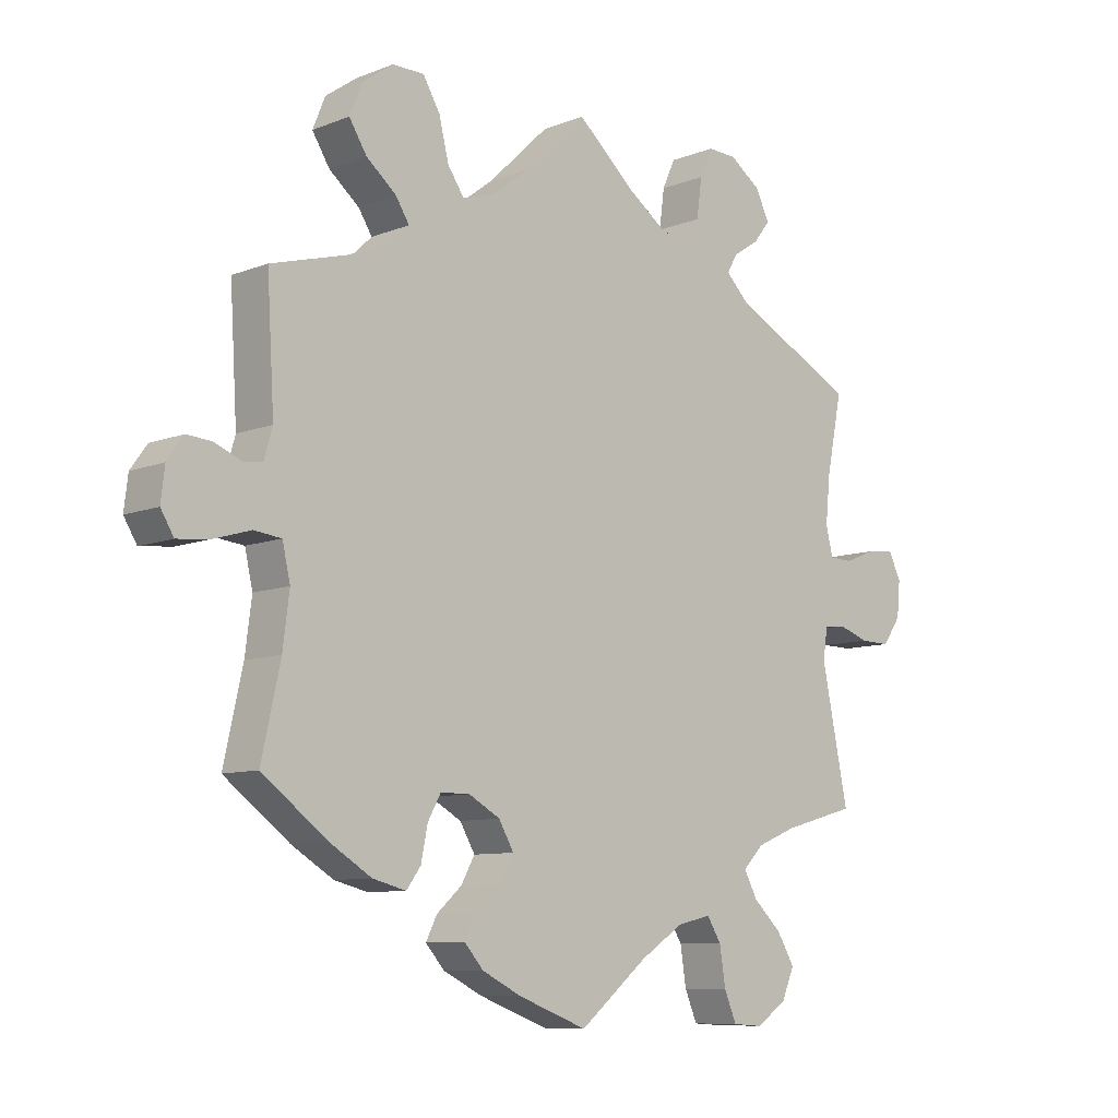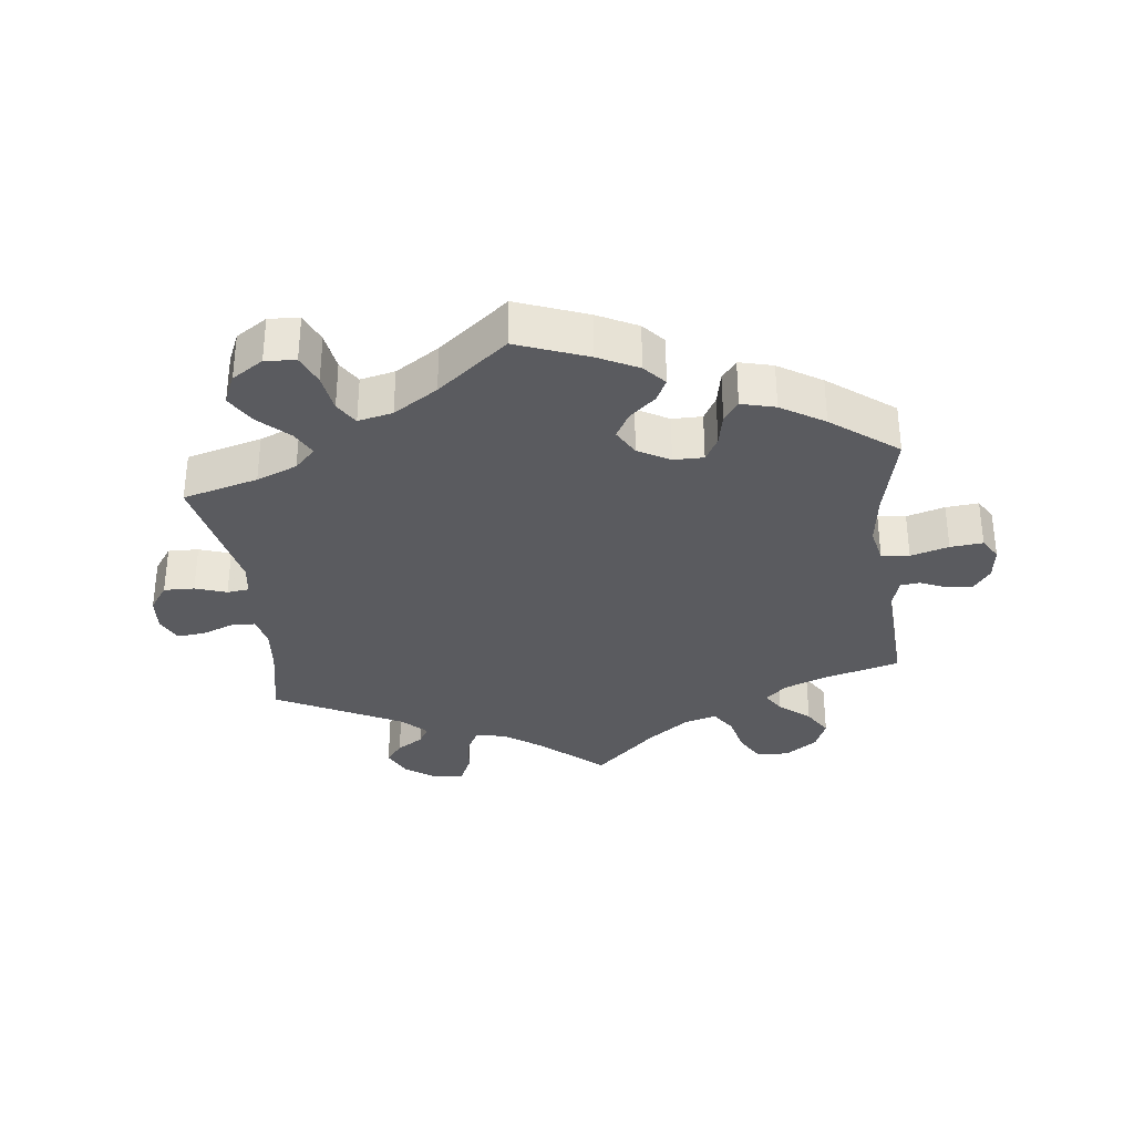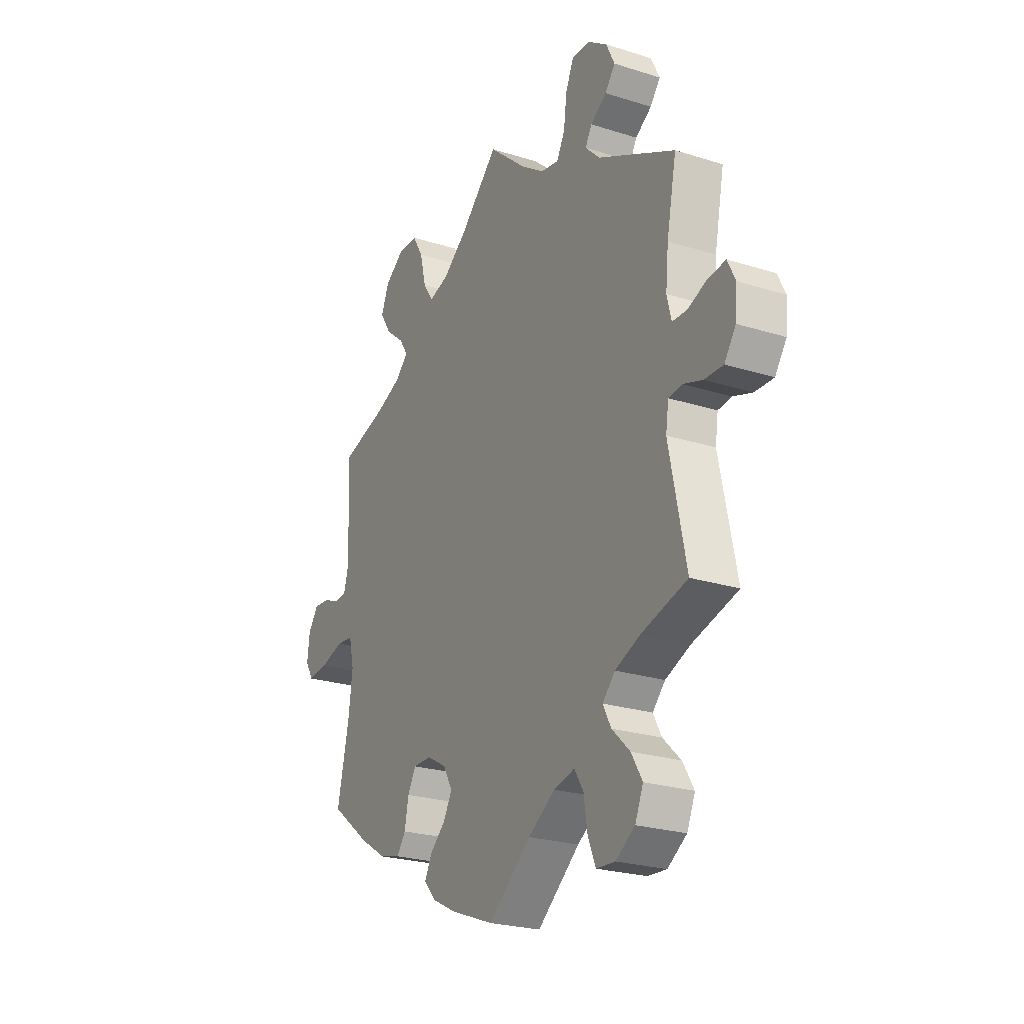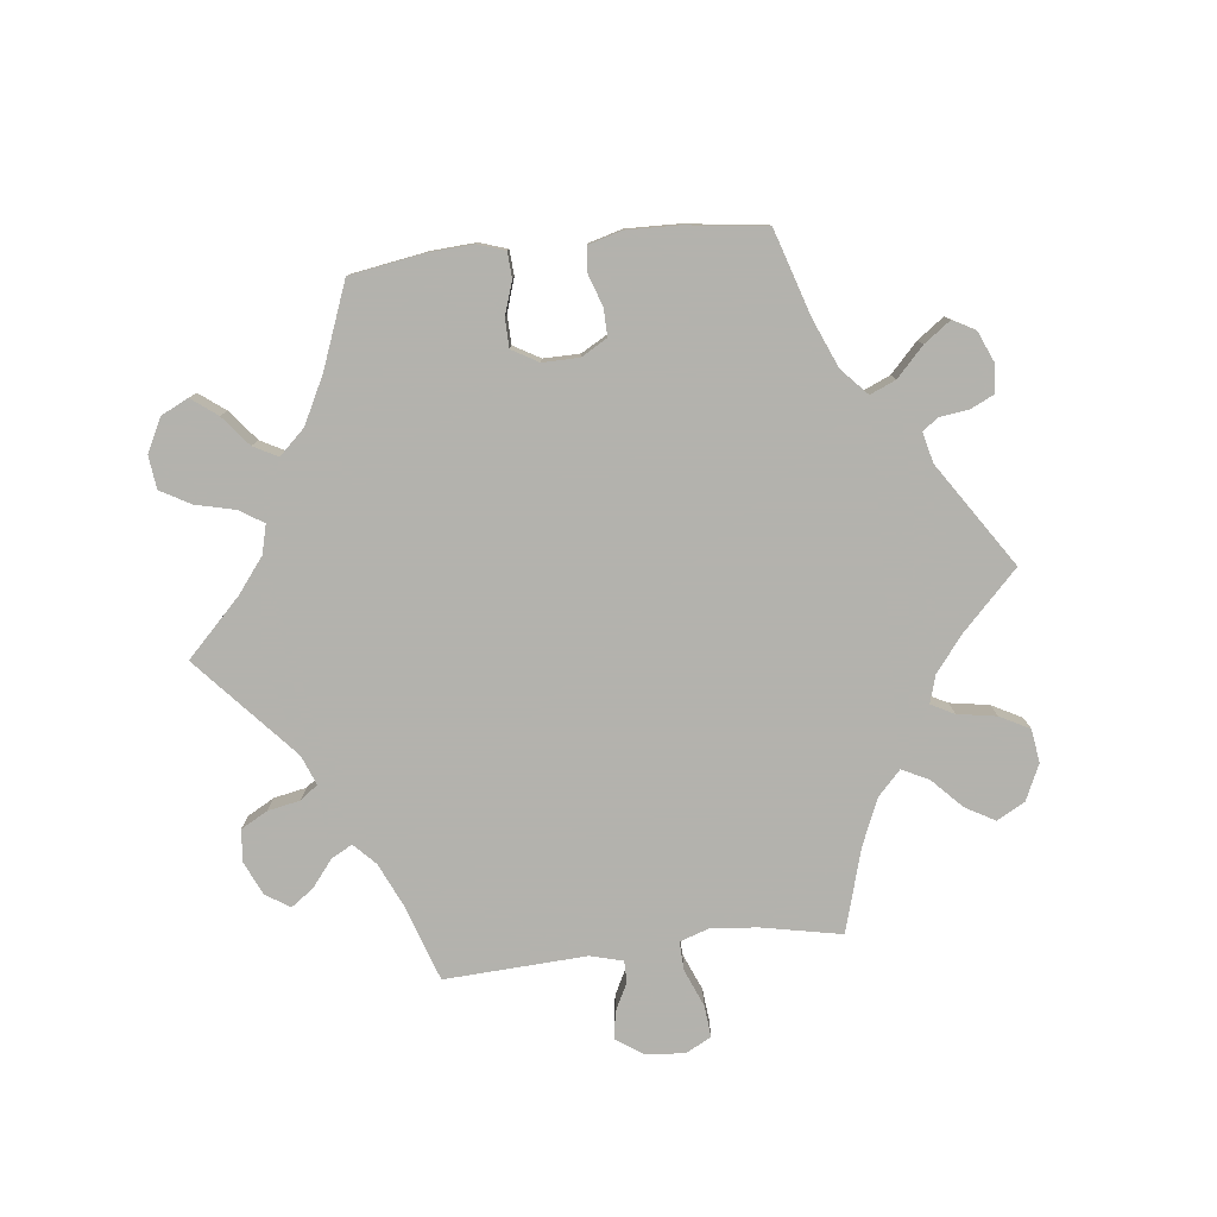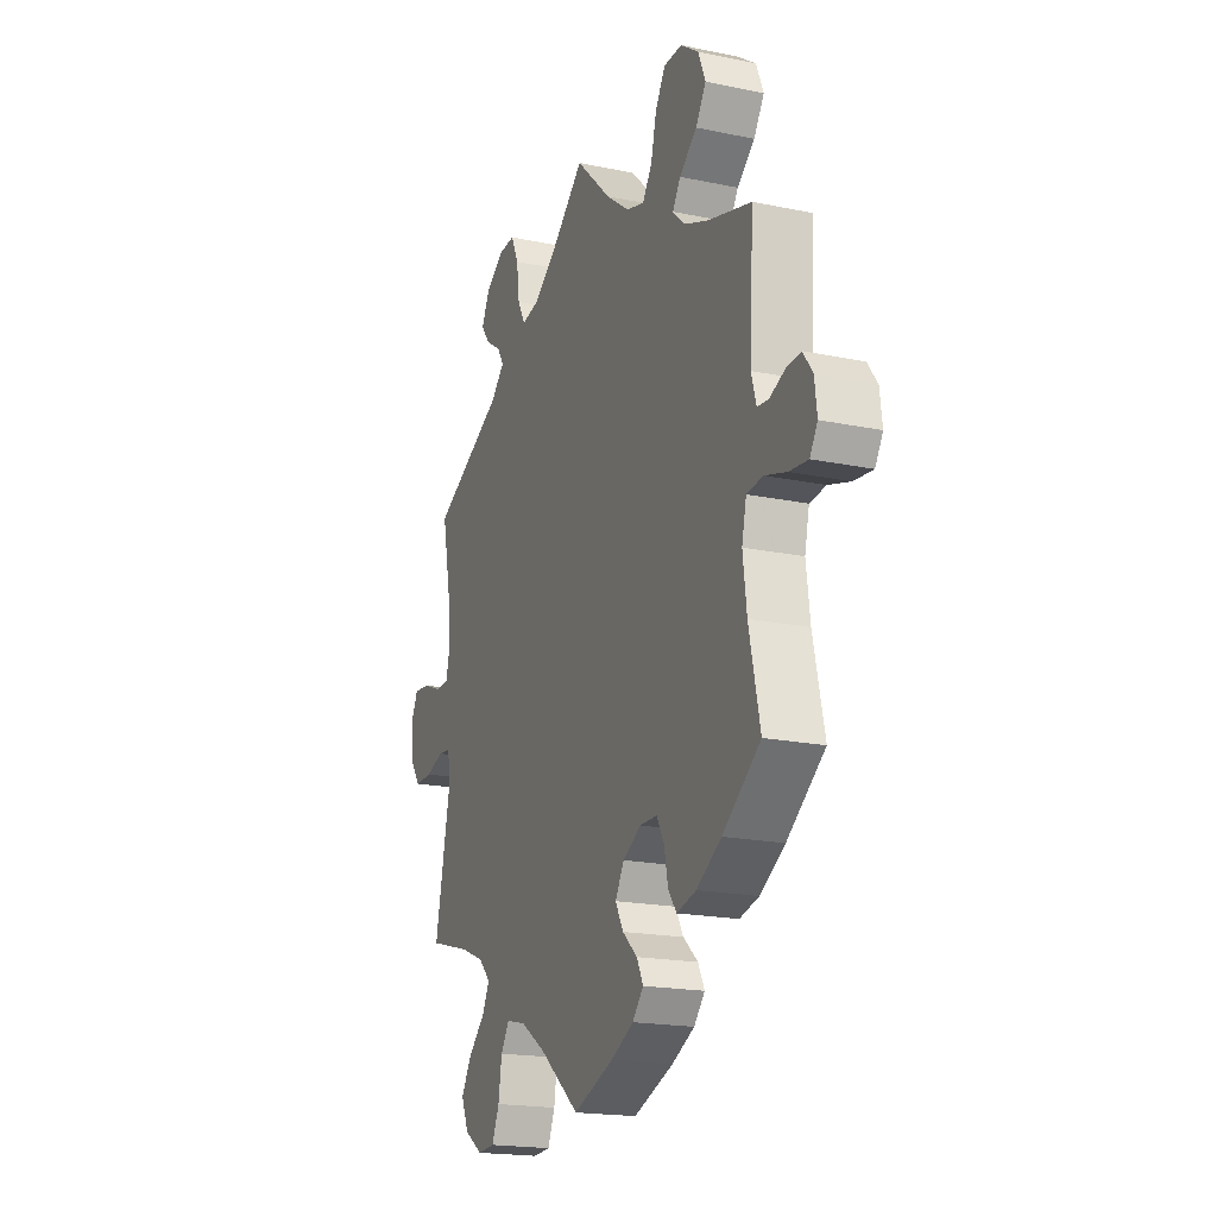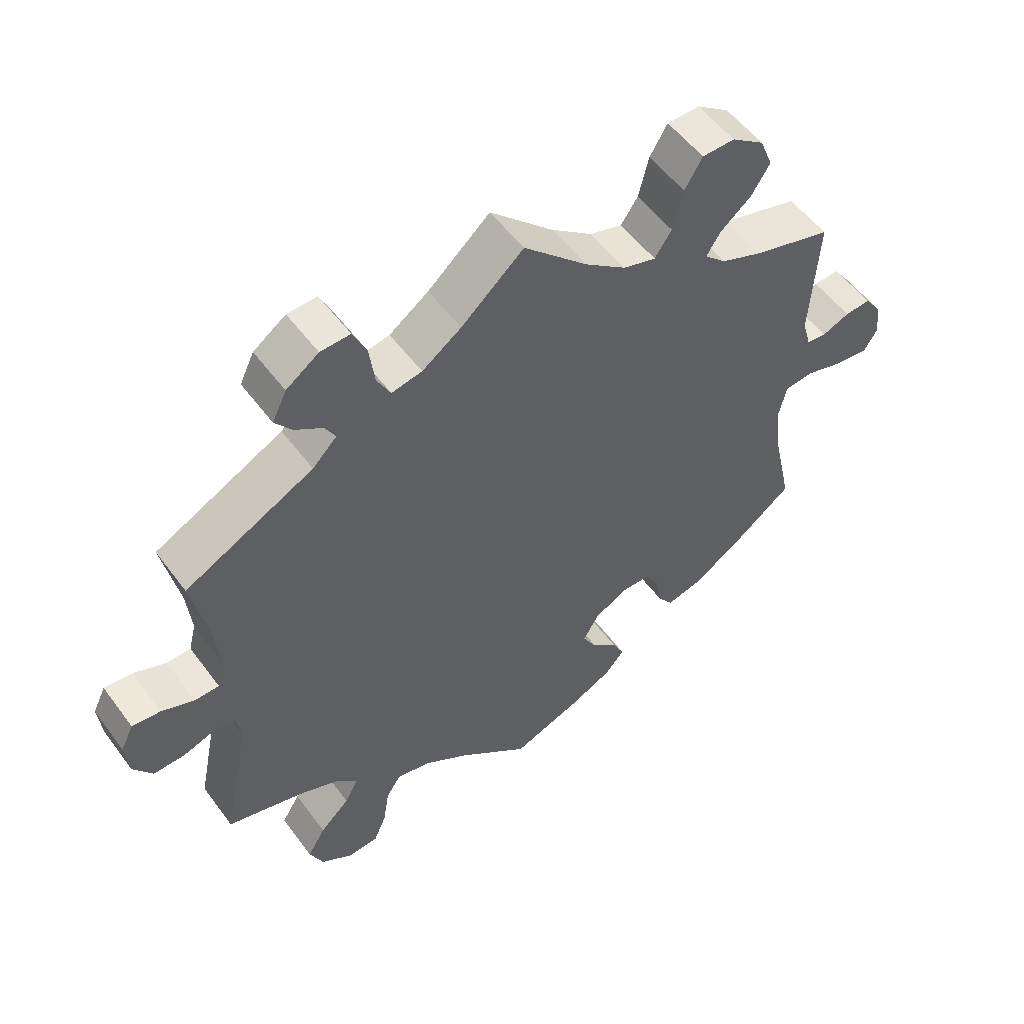
<metadata>
{"format":"obj","ext":"obj","renderer":"f3d","projection":"perspective","resolution":1024,"background":"white","views":[{"elev":-8.9,"azim":-43.7,"up":"+Z"},{"elev":-32.9,"azim":-173.4,"up":"+Y"},{"elev":-24.3,"azim":62.5,"up":"+Z"},{"elev":-79.4,"azim":-143.4,"up":"+Y"},{"elev":-18.9,"azim":-111.6,"up":"+Z"},{"elev":53.9,"azim":144.3,"up":"+Z"}]}
</metadata>
<code>
v -0.385 0.07 0.321
v -0.322 0.07 0.346
v -0.29 0.07 0.376
v -0.311 0.07 0.409
v -0.357 0.07 0.447
v -0.384 0.07 0.49
v -0.365 0.07 0.537
v -0.317 0.07 0.571
v -0.269 0.07 0.57
v -0.243 0.07 0.526
v -0.228 0.07 0.465
v -0.203 0.07 0.428
v -0.155 0.07 0.442
v -0.094 0.07 0.488
v 0 0.07 0.578
v 0.092 0.07 0.497
v 0.15 0.07 0.456
v 0.195 0.07 0.447
v 0.215 0.07 0.485
v 0.223 0.07 0.545
v 0.243 0.07 0.589
v 0.287 0.07 0.587
v 0.335 0.07 0.553
v 0.356 0.07 0.509
v 0.331 0.07 0.477
v 0.291 0.07 0.451
v 0.275 0.07 0.423
v 0.311 0.07 0.387
v 0.501 0.07 0.29
v 0.477 0.07 0.171
v 0.47 0.07 0.1
v 0.481 0.07 0.056
v 0.517 0.07 0.055
v 0.565 0.07 0.074
v 0.607 0.07 0.078
v 0.626 0.07 0.039
v 0.621 0.07 -0.015
v 0.593 0.07 -0.055
v 0.547 0.07 -0.054
v 0.5 0.07 -0.038
v 0.467 0.07 -0.042
v 0.46 0.07 -0.089
v 0.501 0.07 -0.289
v 0.388 0.07 -0.32
v 0.327 0.07 -0.345
v 0.296 0.07 -0.377
v 0.316 0.07 -0.415
v 0.36 0.07 -0.457
v 0.387 0.07 -0.502
v 0.367 0.07 -0.548
v 0.32 0.07 -0.579
v 0.274 0.07 -0.576
v 0.255 0.07 -0.531
v 0.246 0.07 -0.473
v 0.224 0.07 -0.438
v 0.172 0.07 -0.45
v 0.106 0.07 -0.493
v 0.001 0.07 -0.578
v -0.105 0.07 -0.538
v -0.165 0.07 -0.508
v -0.194 0.07 -0.475
v -0.177 0.07 -0.441
v -0.138 0.07 -0.406
v -0.117 0.07 -0.368
v -0.14 0.07 -0.328
v -0.188 0.07 -0.301
v -0.233 0.07 -0.301
v -0.253 0.07 -0.337
v -0.263 0.07 -0.387
v -0.285 0.07 -0.417
v -0.336 0.07 -0.404
v -0.401 0.07 -0.364
v -0.5 0.07 -0.289
v -0.471 0.07 -0.158
v -0.461 0.07 -0.079
v -0.473 0.07 -0.026
v -0.515 0.07 -0.021
v -0.572 0.07 -0.038
v -0.621 0.07 -0.043
v -0.641 0.07 -0.01
v -0.635 0.07 0.04
v -0.61 0.07 0.075
v -0.572 0.07 0.072
v -0.531 0.07 0.055
v -0.502 0.07 0.058
v -0.489 0.07 0.103
v -0.5 0.07 0.289
v -0.385 0 0.321
v -0.322 0 0.346
v -0.29 0 0.376
v -0.311 0 0.409
v -0.357 0 0.447
v -0.384 0 0.49
v -0.365 0 0.537
v -0.317 0 0.571
v -0.269 0 0.57
v -0.243 0 0.526
v -0.228 0 0.465
v -0.203 0 0.428
v -0.155 0 0.442
v -0.094 0 0.488
v 0 0 0.578
v 0.092 0 0.497
v 0.15 0 0.456
v 0.195 0 0.447
v 0.215 0 0.485
v 0.223 0 0.545
v 0.243 0 0.589
v 0.287 0 0.587
v 0.335 0 0.553
v 0.356 0 0.509
v 0.331 0 0.477
v 0.291 0 0.451
v 0.275 0 0.423
v 0.311 0 0.387
v 0.501 0 0.29
v 0.477 0 0.171
v 0.47 0 0.1
v 0.481 0 0.056
v 0.517 0 0.055
v 0.565 0 0.074
v 0.607 0 0.078
v 0.626 0 0.039
v 0.621 0 -0.015
v 0.593 0 -0.055
v 0.547 0 -0.054
v 0.5 0 -0.038
v 0.467 0 -0.042
v 0.46 0 -0.089
v 0.501 0 -0.289
v 0.388 0 -0.32
v 0.327 0 -0.345
v 0.296 0 -0.377
v 0.316 0 -0.415
v 0.36 0 -0.457
v 0.387 0 -0.502
v 0.367 0 -0.548
v 0.32 0 -0.579
v 0.274 0 -0.576
v 0.255 0 -0.531
v 0.246 0 -0.473
v 0.224 0 -0.438
v 0.172 0 -0.45
v 0.106 0 -0.493
v 0.001 0 -0.578
v -0.105 0 -0.538
v -0.165 0 -0.508
v -0.194 0 -0.475
v -0.177 0 -0.441
v -0.138 0 -0.406
v -0.117 0 -0.368
v -0.14 0 -0.328
v -0.188 0 -0.301
v -0.233 0 -0.301
v -0.253 0 -0.337
v -0.263 0 -0.387
v -0.285 0 -0.417
v -0.336 0 -0.404
v -0.401 0 -0.364
v -0.5 0 -0.289
v -0.471 0 -0.158
v -0.461 0 -0.079
v -0.473 0 -0.026
v -0.515 0 -0.021
v -0.572 0 -0.038
v -0.621 0 -0.043
v -0.641 0 -0.01
v -0.635 0 0.04
v -0.61 0 0.075
v -0.572 0 0.072
v -0.531 0 0.055
v -0.502 0 0.058
v -0.489 0 0.103
v -0.5 0 0.289
f 86 87 1
f 85 86 1 2
f 81 82 83 84
f 81 84 85
f 80 81 85
f 77 78 79 80
f 77 80 85
f 76 77 85 2
f 71 72 73 74
f 71 74 75
f 68 69 70 71
f 67 68 71 75
f 66 67 75 76
f 60 61 62 63
f 60 63 64
f 57 58 59 60
f 56 57 60 64
f 55 56 64 65
f 51 52 53 54
f 51 54 55
f 50 51 55
f 47 48 49 50
f 46 47 50 55
f 45 46 55 65
f 42 43 44
f 41 42 44 45
f 37 38 39 40
f 37 40 41
f 36 37 41
f 33 34 35 36
f 32 33 36 41
f 31 32 41 45
f 28 29 30
f 27 28 30 31
f 23 24 25 26
f 23 26 27
f 22 23 27
f 19 20 21 22
f 18 19 22 27
f 17 18 27 31
f 14 15 16
f 13 14 16 17
f 12 13 17 31
f 8 9 10 11
f 8 11 12
f 7 8 12
f 4 5 6 7
f 3 4 7 12
f 45 65 66 76
f 12 31 45 76
f 2 3 12 76
f 88 174 173
f 89 88 173 172
f 171 170 169 168
f 172 171 168
f 172 168 167
f 167 166 165 164
f 172 167 164
f 89 172 164 163
f 161 160 159 158
f 162 161 158
f 158 157 156 155
f 162 158 155 154
f 163 162 154 153
f 150 149 148 147
f 151 150 147
f 147 146 145 144
f 151 147 144 143
f 152 151 143 142
f 141 140 139 138
f 142 141 138
f 142 138 137
f 137 136 135 134
f 142 137 134 133
f 152 142 133 132
f 131 130 129
f 132 131 129 128
f 127 126 125 124
f 128 127 124
f 128 124 123
f 123 122 121 120
f 128 123 120 119
f 132 128 119 118
f 117 116 115
f 118 117 115 114
f 113 112 111 110
f 114 113 110
f 114 110 109
f 109 108 107 106
f 114 109 106 105
f 118 114 105 104
f 103 102 101
f 104 103 101 100
f 118 104 100 99
f 98 97 96 95
f 99 98 95
f 99 95 94
f 94 93 92 91
f 99 94 91 90
f 163 153 152 132
f 163 132 118 99
f 163 99 90 89
f 1 88 89 2
f 2 89 90 3
f 3 90 91 4
f 4 91 92 5
f 5 92 93 6
f 6 93 94 7
f 7 94 95 8
f 8 95 96 9
f 9 96 97 10
f 10 97 98 11
f 11 98 99 12
f 12 99 100 13
f 13 100 101 14
f 14 101 102 15
f 15 102 103 16
f 16 103 104 17
f 17 104 105 18
f 18 105 106 19
f 19 106 107 20
f 20 107 108 21
f 21 108 109 22
f 22 109 110 23
f 23 110 111 24
f 24 111 112 25
f 25 112 113 26
f 26 113 114 27
f 27 114 115 28
f 28 115 116 29
f 29 116 117 30
f 30 117 118 31
f 31 118 119 32
f 32 119 120 33
f 33 120 121 34
f 34 121 122 35
f 35 122 123 36
f 36 123 124 37
f 37 124 125 38
f 38 125 126 39
f 39 126 127 40
f 40 127 128 41
f 41 128 129 42
f 42 129 130 43
f 43 130 131 44
f 44 131 132 45
f 45 132 133 46
f 46 133 134 47
f 47 134 135 48
f 48 135 136 49
f 49 136 137 50
f 50 137 138 51
f 51 138 139 52
f 52 139 140 53
f 53 140 141 54
f 54 141 142 55
f 55 142 143 56
f 56 143 144 57
f 57 144 145 58
f 58 145 146 59
f 59 146 147 60
f 60 147 148 61
f 61 148 149 62
f 62 149 150 63
f 63 150 151 64
f 64 151 152 65
f 65 152 153 66
f 66 153 154 67
f 67 154 155 68
f 68 155 156 69
f 69 156 157 70
f 70 157 158 71
f 71 158 159 72
f 72 159 160 73
f 73 160 161 74
f 74 161 162 75
f 75 162 163 76
f 76 163 164 77
f 77 164 165 78
f 78 165 166 79
f 79 166 167 80
f 80 167 168 81
f 81 168 169 82
f 82 169 170 83
f 83 170 171 84
f 84 171 172 85
f 85 172 173 86
f 86 173 174 87
f 87 174 88 1

</code>
